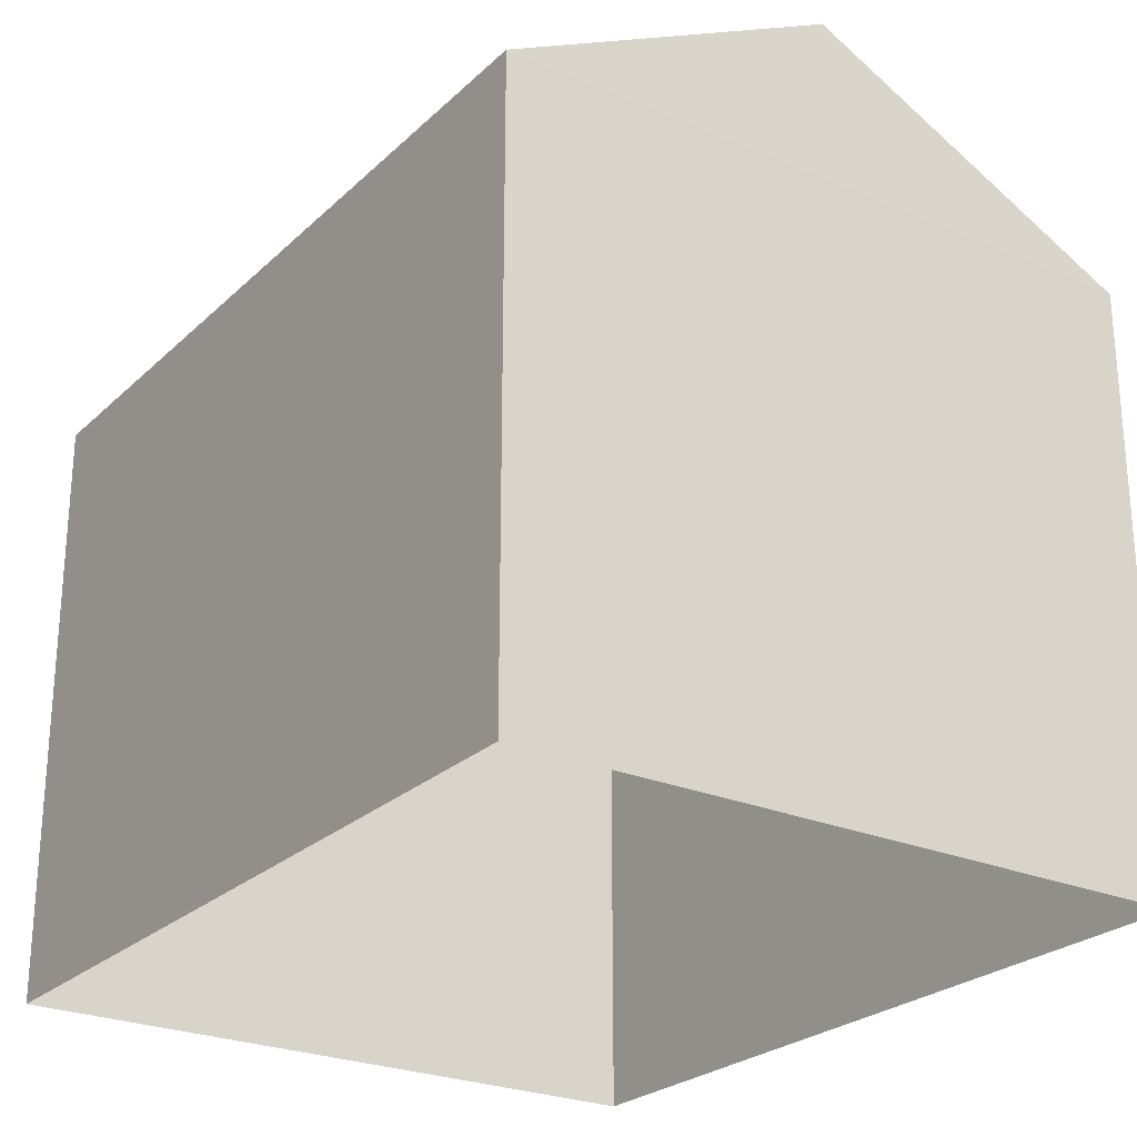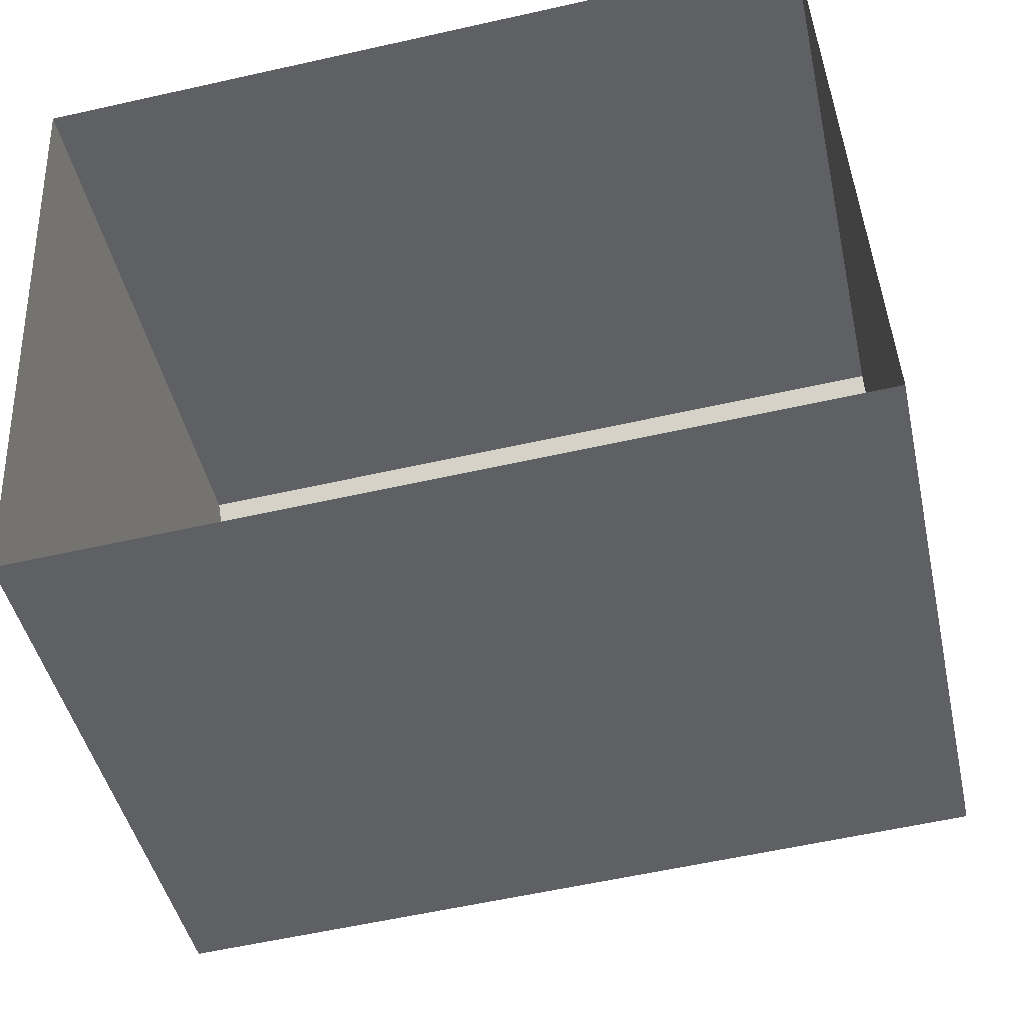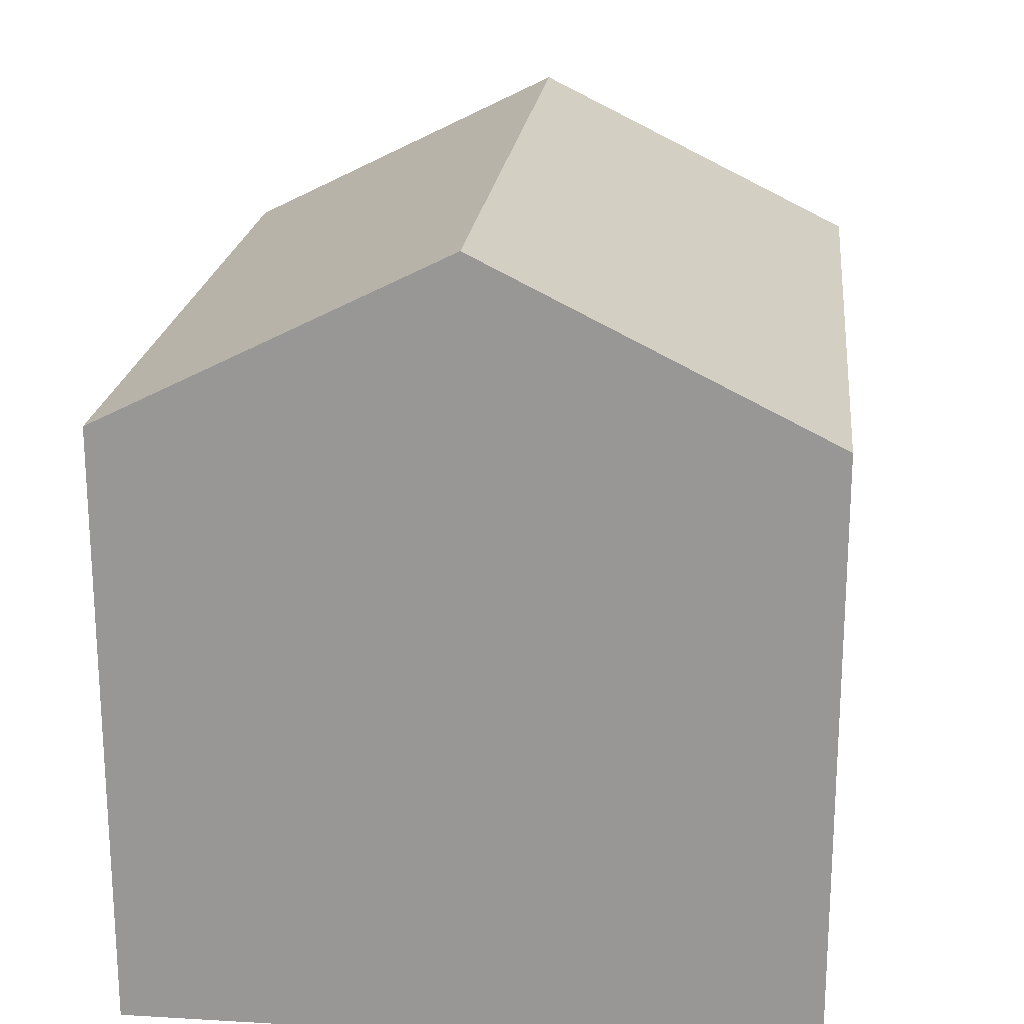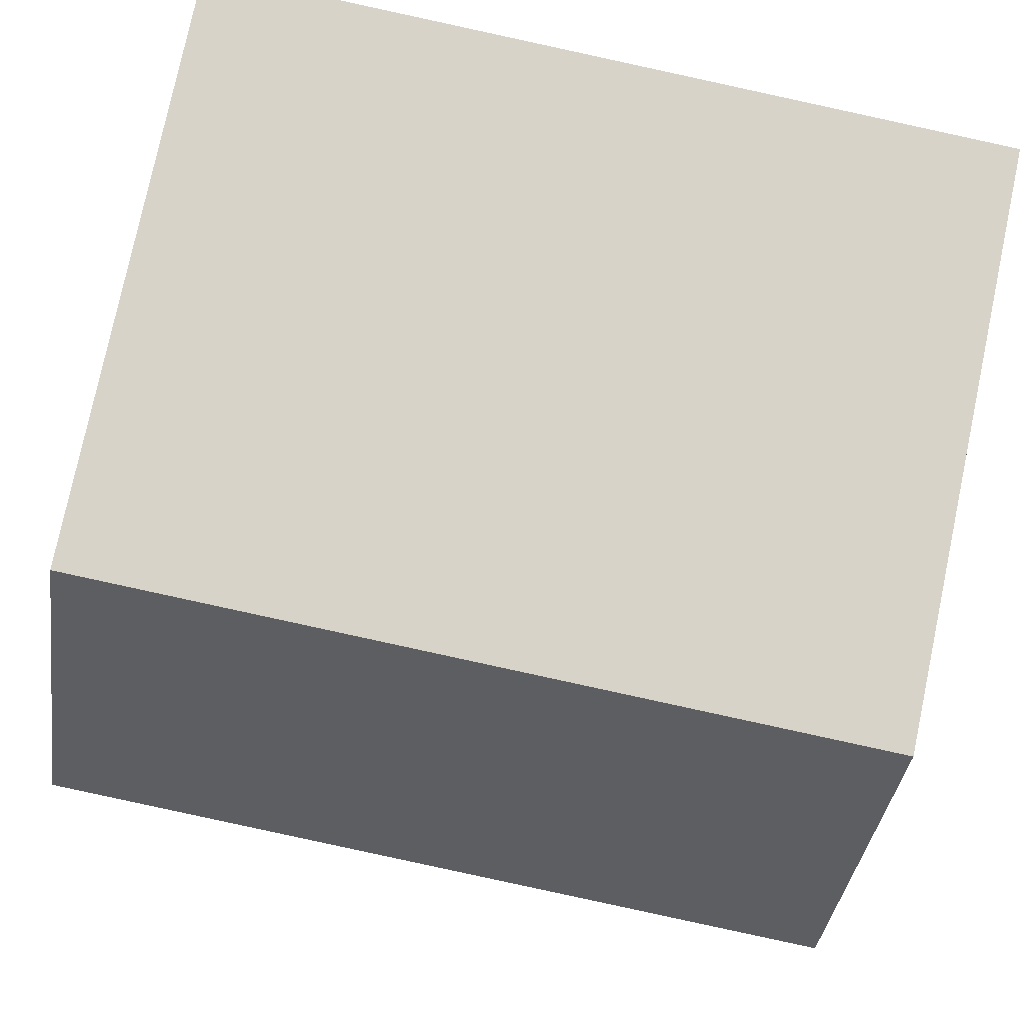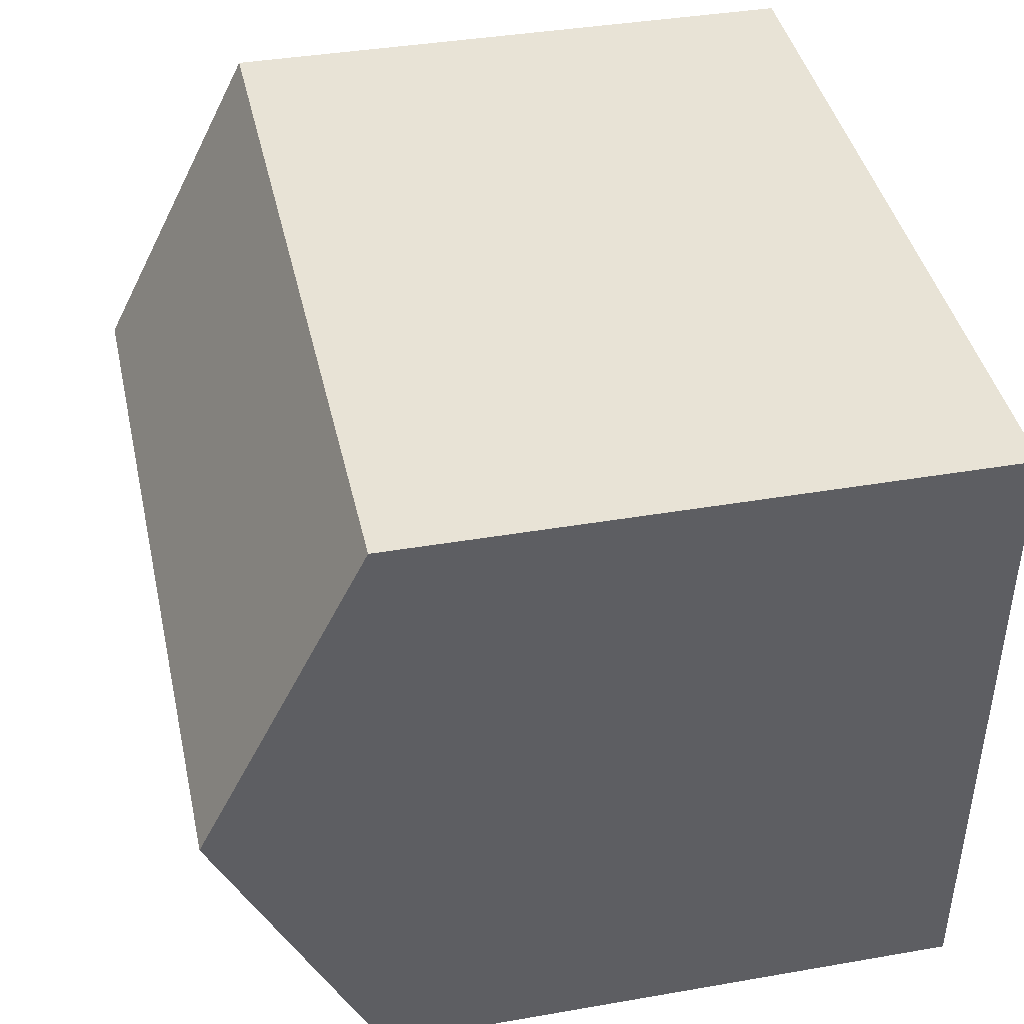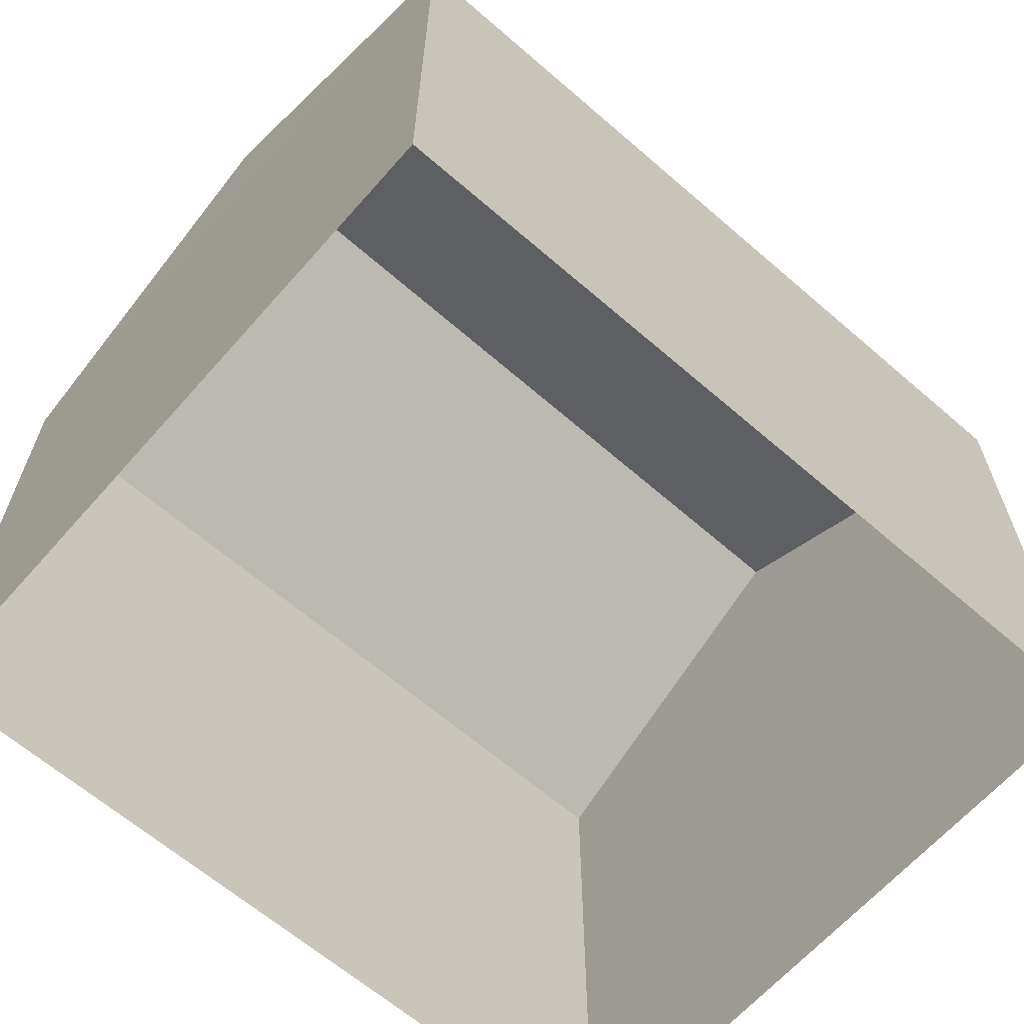
<metadata>
{"format":"obj","ext":"obj","renderer":"f3d","projection":"perspective","resolution":1024,"background":"white","views":[{"elev":-25.2,"azim":52.2,"up":"+Z"},{"elev":-44.9,"azim":-167.5,"up":"+Y"},{"elev":20.4,"azim":92.9,"up":"+Z"},{"elev":77.5,"azim":11.8,"up":"+Y"},{"elev":38.0,"azim":77.5,"up":"+Y"},{"elev":-64.6,"azim":-44.5,"up":"+Z"}]}
</metadata>
<code>
v -3.729e+05 -1.04e+05 29.25
v -3.729e+05 -1.04e+05 29.25
v -3.729e+05 -1.04e+05 29.25
v -3.729e+05 -1.04e+05 29.25
v -3.729e+05 -1.04e+05 35.73
v -3.729e+05 -1.04e+05 35.73
v -3.729e+05 -1.04e+05 37.52
v -3.729e+05 -1.04e+05 37.52
v -3.729e+05 -1.04e+05 35.73
v -3.729e+05 -1.04e+05 35.73
f 1 2 3
f 4 1 3
f 5 6 7
f 8 5 7
f 7 9 8
f 7 10 9
f 6 3 2
f 6 5 3
f 2 1 6
f 6 10 7
f 6 1 10
f 9 1 4
f 9 10 1
f 4 3 9
f 9 5 8
f 9 3 5

</code>
